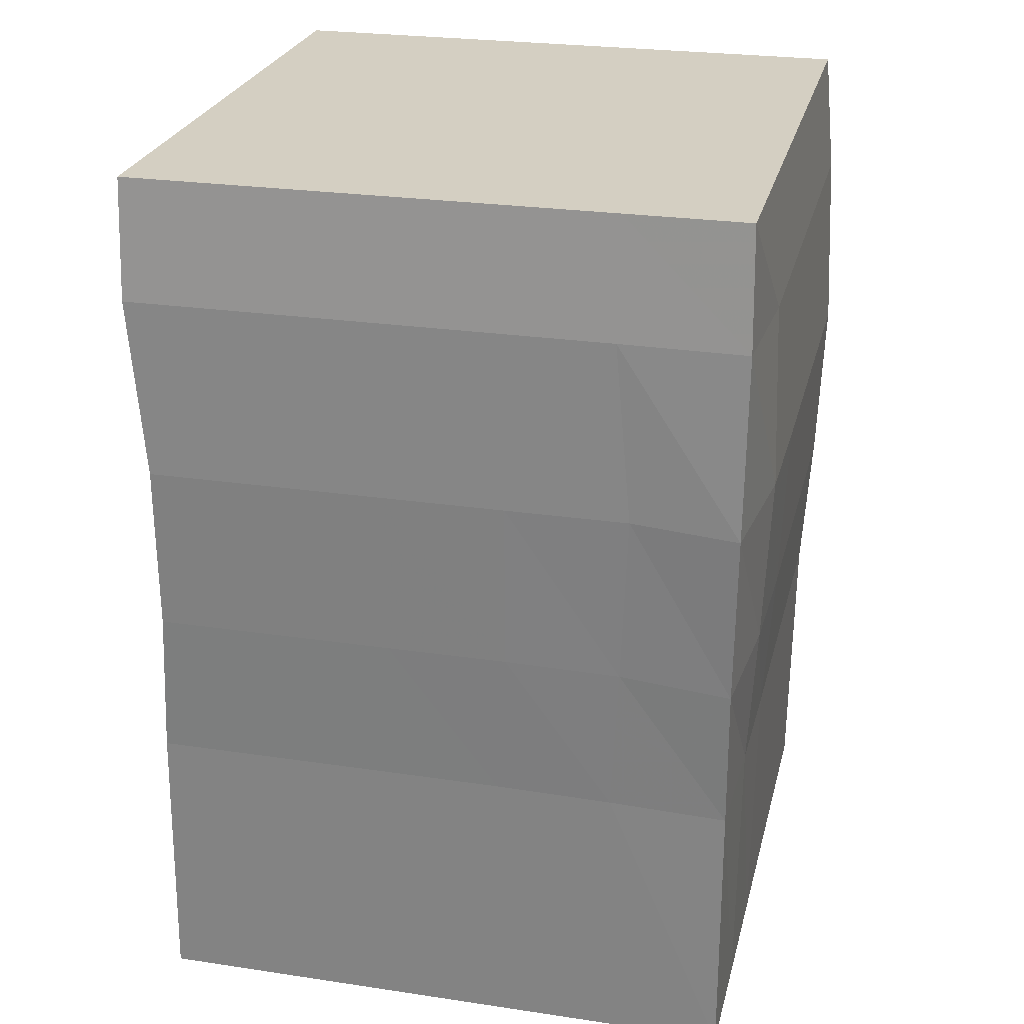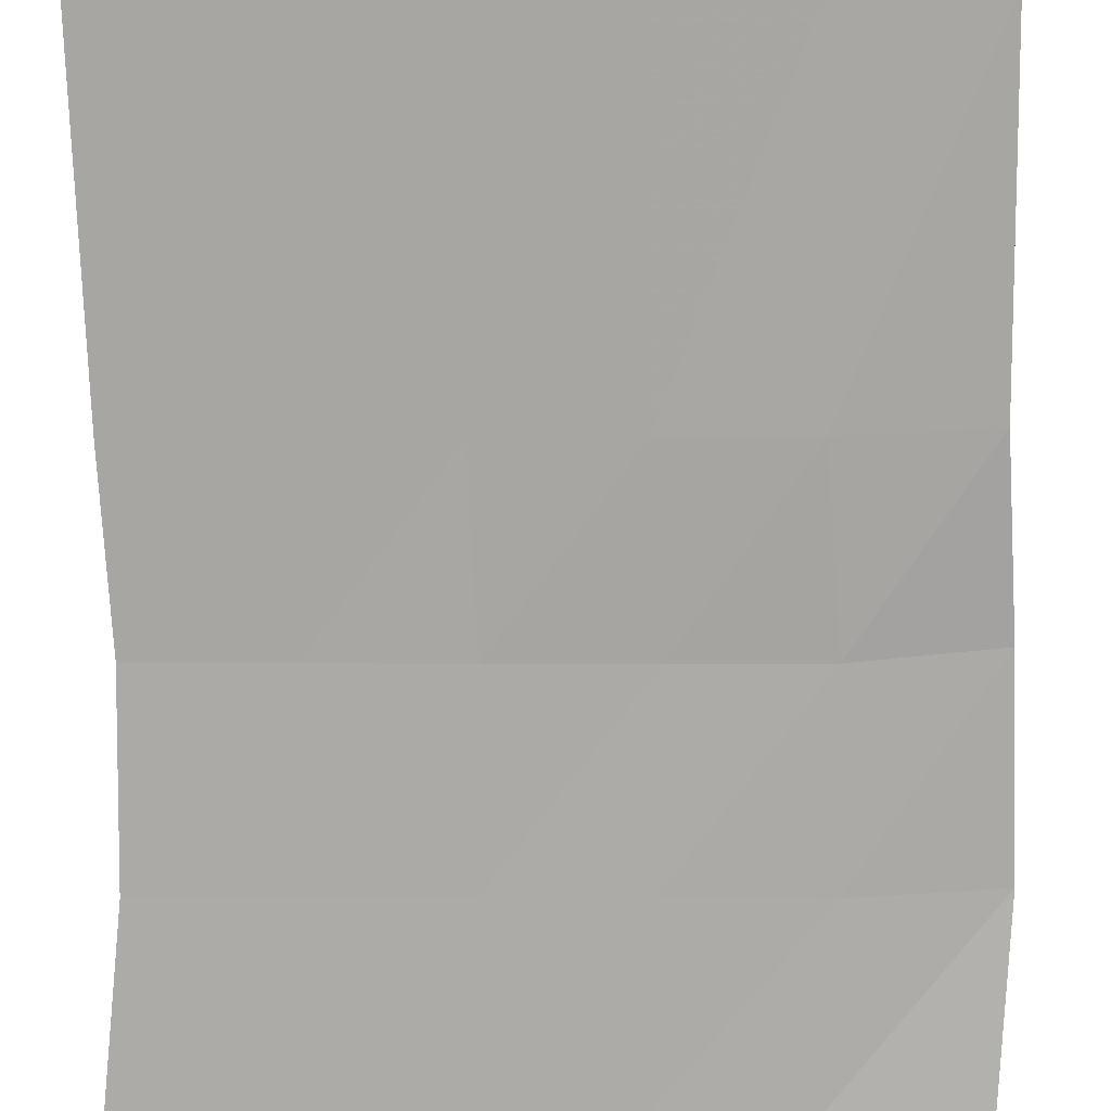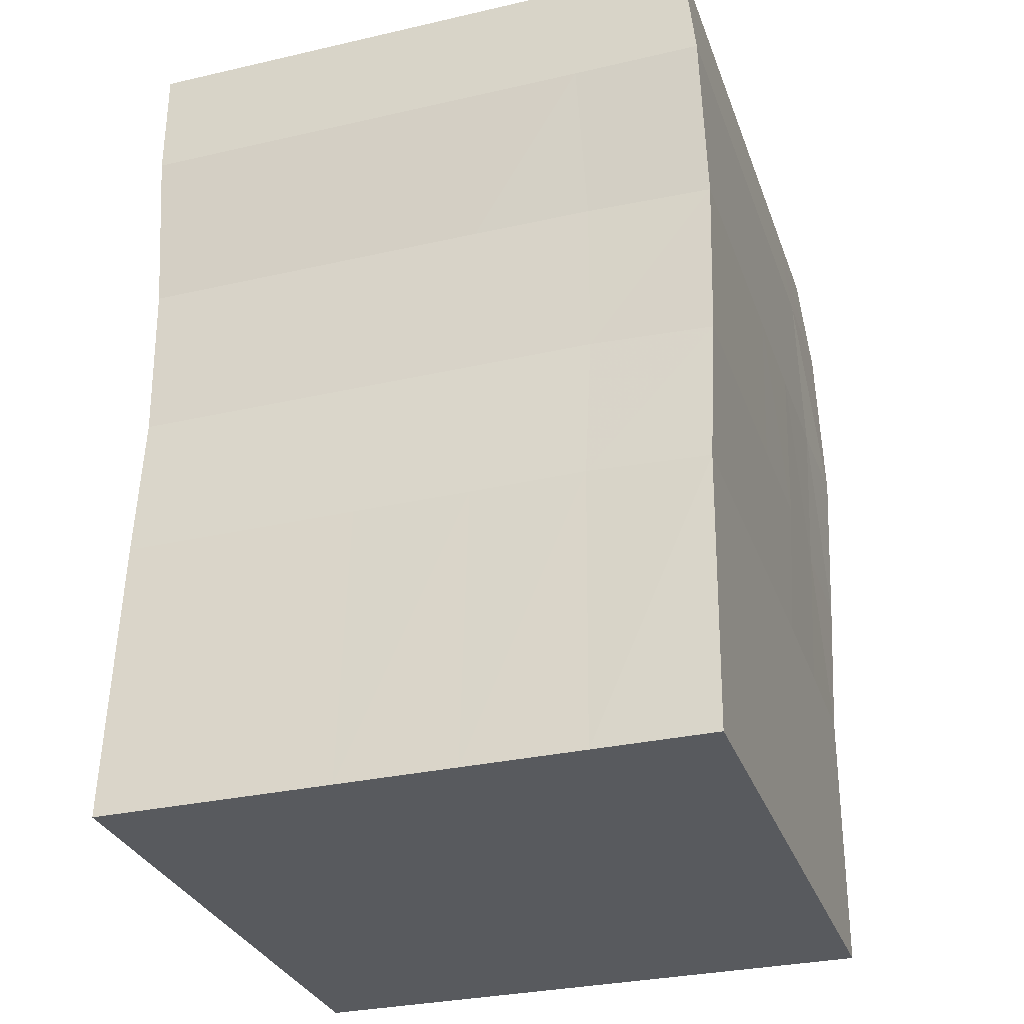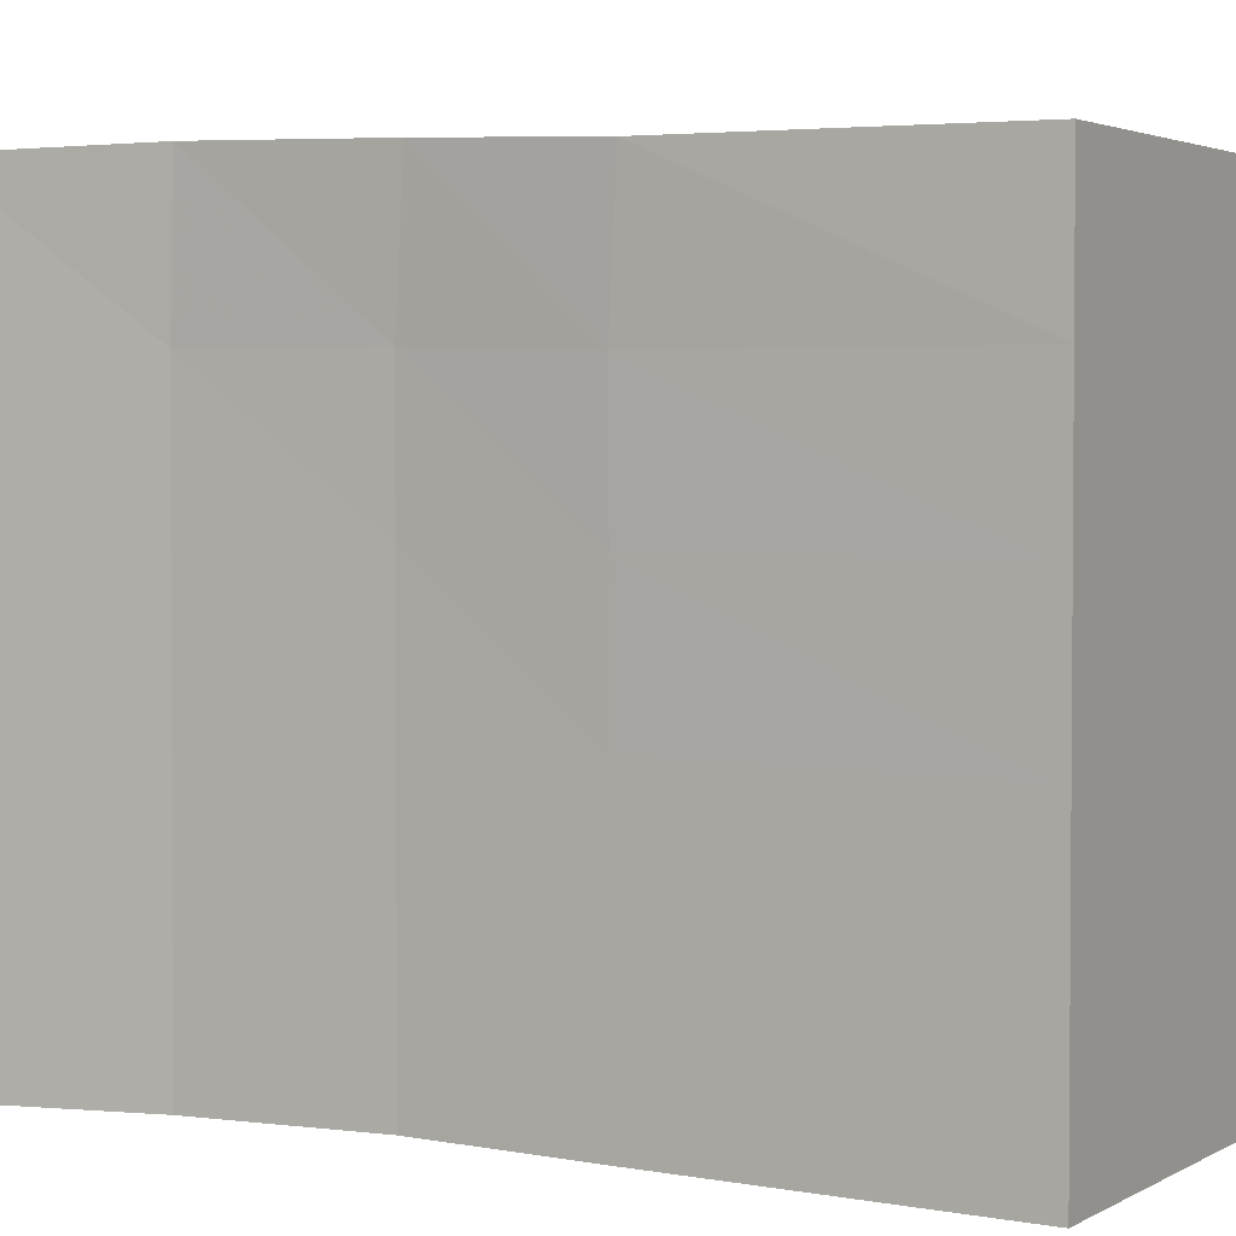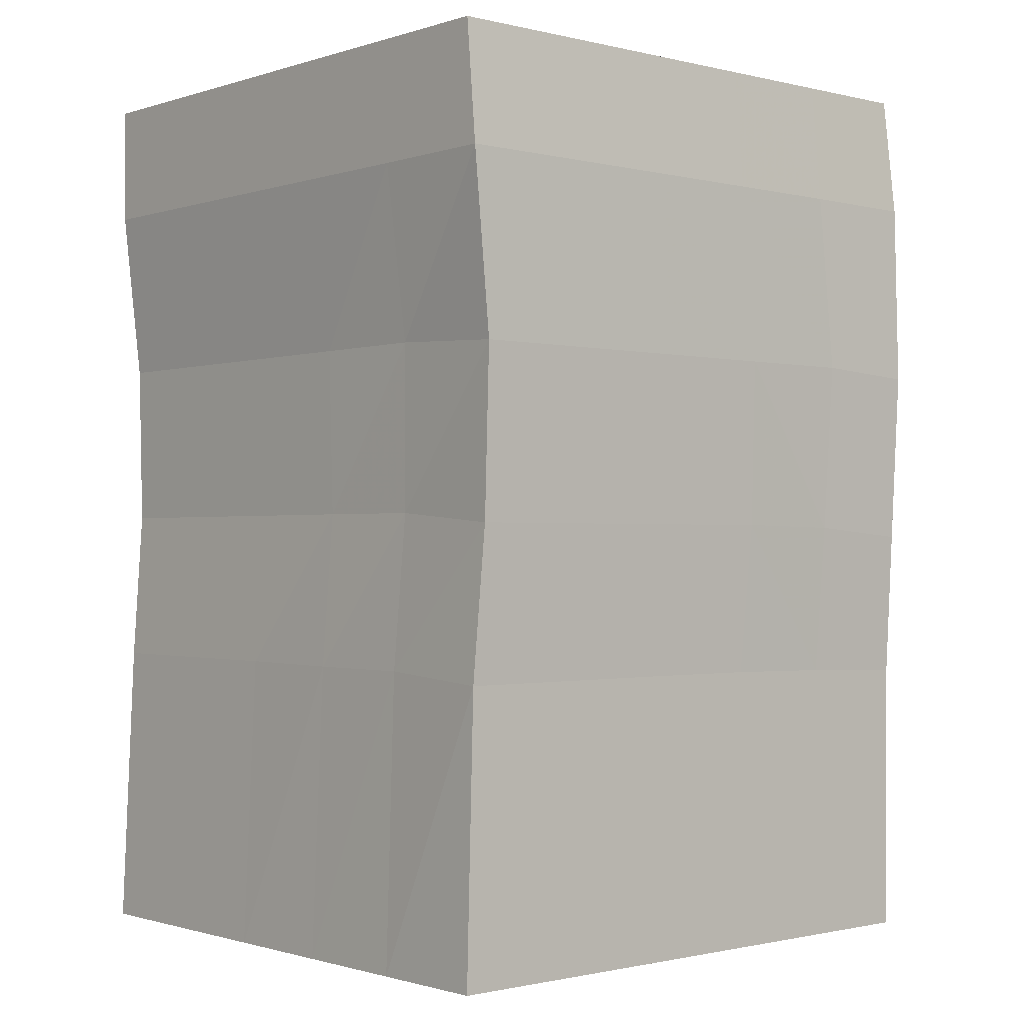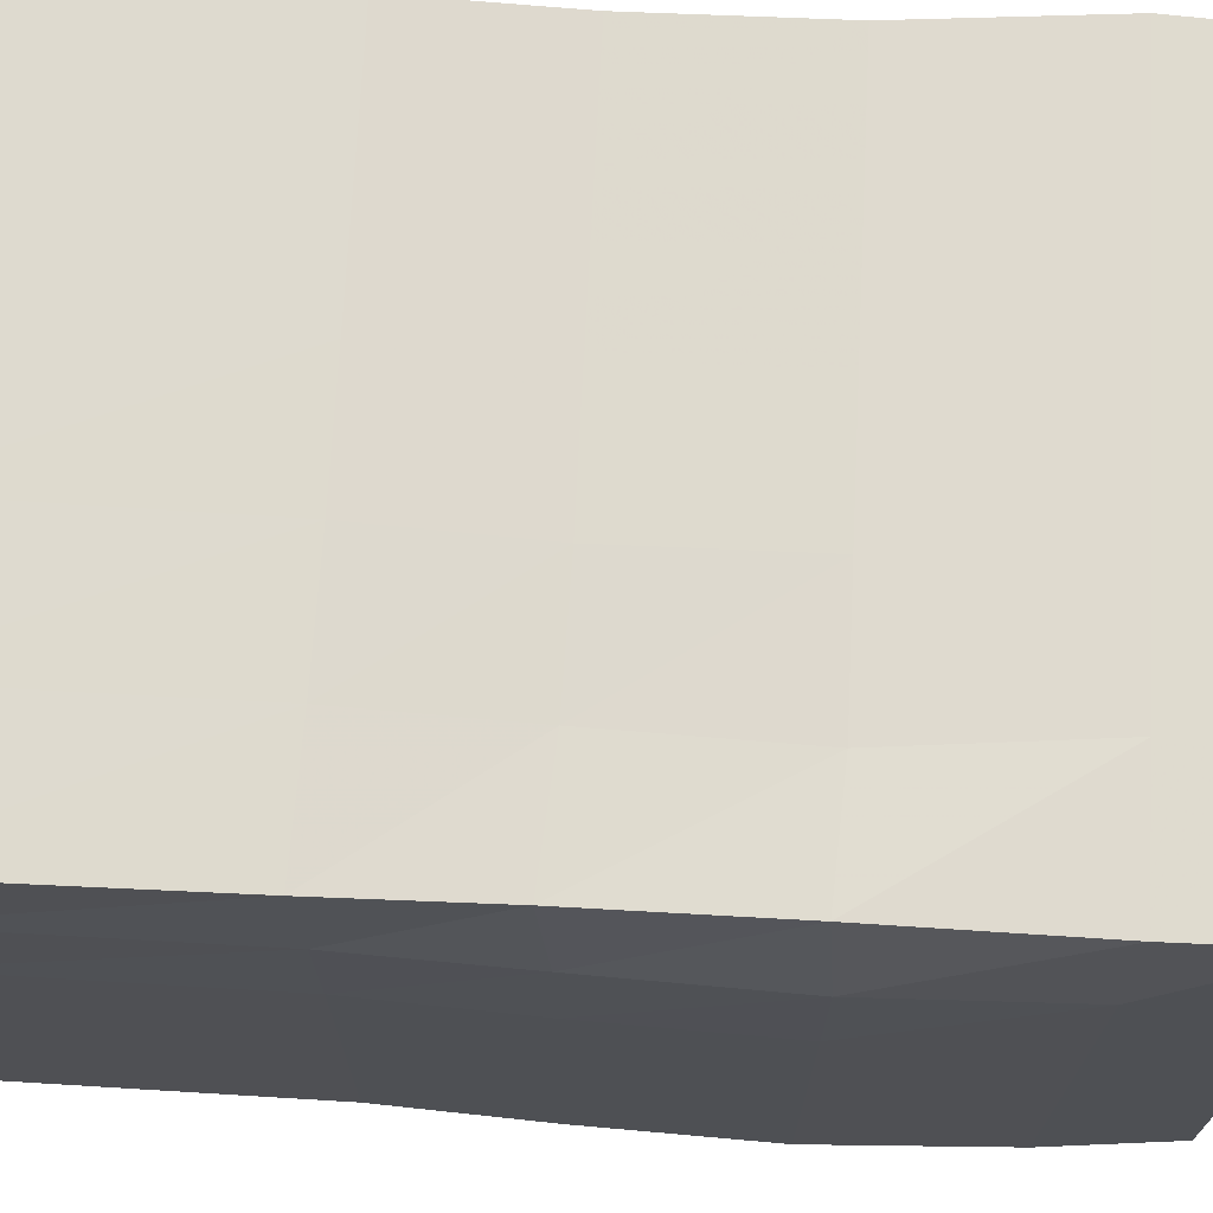
<metadata>
{"format":"obj","ext":"obj","renderer":"f3d","projection":"perspective","resolution":1024,"background":"white","views":[{"elev":25.7,"azim":13.4,"up":"+Y"},{"elev":-75.1,"azim":-0.1,"up":"+Z"},{"elev":-31.0,"azim":-71.9,"up":"+Y"},{"elev":2.8,"azim":-61.2,"up":"+Z"},{"elev":-1.0,"azim":-41.2,"up":"+Y"},{"elev":70.9,"azim":92.9,"up":"+Z"}]}
</metadata>
<code>
v -1 -1.5 -1
v -0.6 -1.5 -1
v -0.2 -1.5 -1
v 0.2 -1.5 -1
v 0.6 -1.5 -1
v 1 -1.5 -1
v -0.9642 -0.5275 -0.9862
v -0.5641 -0.5275 -0.9862
v -0.1632 -0.5274 -0.9856
v 0.2319 -0.529 -0.988
v 0.6188 -0.5358 -0.9906
v 1.012 -0.5588 -0.9845
v -0.9346 -0.02153 -0.9794
v -0.5346 -0.02153 -0.9794
v -0.1345 -0.02149 -0.9795
v 0.2713 -0.01963 -0.9766
v 0.6614 -0.02221 -0.9761
v 1.046 -0.05553 -0.9594
v -0.9425 0.5258 -0.9866
v -0.5425 0.5258 -0.9866
v -0.1425 0.5258 -0.9866
v 0.2575 0.5258 -0.9866
v 0.6708 0.5274 -0.9826
v 1.068 0.5096 -0.9577
v -1 1.1 -1
v -0.6 1.1 -1
v -0.2 1.1 -1
v 0.2 1.1 -1
v 0.6 1.1 -1
v 1.038 1.099 -0.9997
v -1 1.5 -1
v -0.6 1.5 -1
v -0.2 1.5 -1
v 0.2 1.5 -1
v 0.6 1.5 -1
v 1 1.5 -1
v -1 -1.5 -0.6
v -0.6 -1.5 -0.6
v -0.2 -1.5 -0.6
v 0.2 -1.5 -0.6
v 0.6 -1.5 -0.6
v 1 -1.5 -0.6
v -0.9642 -0.5275 -0.5862
v -0.5641 -0.5275 -0.5862
v -0.1632 -0.5274 -0.5856
v 0.2319 -0.529 -0.588
v 0.6188 -0.5358 -0.5906
v 1.012 -0.5589 -0.5845
v -0.9346 -0.02153 -0.5794
v -0.5346 -0.02153 -0.5794
v -0.1345 -0.0215 -0.5795
v 0.2713 -0.01964 -0.5766
v 0.6614 -0.0222 -0.5761
v 1.046 -0.05554 -0.5594
v -0.9425 0.5258 -0.5866
v -0.5425 0.5258 -0.5866
v -0.1425 0.5258 -0.5866
v 0.2575 0.5258 -0.5866
v 0.6708 0.5274 -0.5826
v 1.068 0.5097 -0.5577
v -1 1.1 -0.6
v -0.6 1.1 -0.6
v -0.2 1.1 -0.6
v 0.2 1.1 -0.6
v 0.6 1.1 -0.6
v 1.038 1.099 -0.5997
v -1 1.5 -0.6
v -0.6 1.5 -0.6
v -0.2 1.5 -0.6
v 0.2 1.5 -0.6
v 0.6 1.5 -0.6
v 1 1.5 -0.6
v -1 -1.5 -0.2
v -0.6 -1.5 -0.2
v -0.2 -1.5 -0.2
v 0.2 -1.5 -0.2
v 0.6 -1.5 -0.2
v 1 -1.5 -0.2
v -0.9641 -0.5274 -0.1861
v -0.5641 -0.5274 -0.1861
v -0.1633 -0.5274 -0.1856
v 0.2322 -0.5292 -0.1874
v 0.6192 -0.5356 -0.19
v 1.013 -0.5585 -0.1836
v -0.9346 -0.02153 -0.1794
v -0.5346 -0.02153 -0.1794
v -0.1345 -0.0215 -0.1794
v 0.2713 -0.01963 -0.1765
v 0.6614 -0.02219 -0.1761
v 1.046 -0.05553 -0.1594
v -0.9425 0.5258 -0.1866
v -0.5425 0.5258 -0.1866
v -0.1425 0.5258 -0.1866
v 0.2575 0.5258 -0.1866
v 0.6708 0.5274 -0.1826
v 1.068 0.5096 -0.1577
v -1 1.1 -0.2
v -0.6 1.1 -0.2
v -0.2 1.1 -0.2
v 0.2 1.1 -0.2
v 0.6 1.1 -0.2
v 1.038 1.099 -0.1997
v -1 1.5 -0.2
v -0.6 1.5 -0.2
v -0.2 1.5 -0.2
v 0.2 1.5 -0.2
v 0.6 1.5 -0.2
v 1 1.5 -0.2
v -1 -1.5 0.2
v -0.6 -1.5 0.2
v -0.2 -1.5 0.2
v 0.2 -1.5 0.2
v 0.6 -1.5 0.2
v 1 -1.5 0.2
v -0.9669 -0.5299 0.2124
v -0.5669 -0.53 0.2124
v -0.1637 -0.5273 0.2135
v 0.2335 -0.5275 0.2115
v 0.6188 -0.5355 0.209
v 1.012 -0.5583 0.2165
v -0.9342 -0.02143 0.2212
v -0.5342 -0.02142 0.2212
v -0.1342 -0.02163 0.2213
v 0.2711 -0.01971 0.223
v 0.6618 -0.02239 0.2258
v 1.046 -0.05407 0.2454
v -0.9425 0.5258 0.2134
v -0.5425 0.5258 0.2134
v -0.1425 0.5258 0.2134
v 0.2575 0.5258 0.2134
v 0.6708 0.5274 0.2174
v 1.068 0.5097 0.2423
v -1 1.1 0.2
v -0.6 1.1 0.2
v -0.2 1.1 0.2
v 0.2 1.1 0.2
v 0.6 1.1 0.2
v 1.038 1.099 0.2003
v -1 1.5 0.2
v -0.6 1.5 0.2
v -0.2 1.5 0.2
v 0.2 1.5 0.2
v 0.6 1.5 0.2
v 1 1.5 0.2
v -1 -1.5 0.6
v -0.6 -1.5 0.6
v -0.2 -1.5 0.6
v 0.2 -1.5 0.6
v 0.6 -1.5 0.6
v 1 -1.5 0.6
v -0.9698 -0.5297 0.6004
v -0.5698 -0.5297 0.6004
v -0.1694 -0.5297 0.6004
v 0.2274 -0.5301 0.5983
v 0.613 -0.5388 0.597
v 1.008 -0.5636 0.6118
v -0.9359 -0.02214 0.6143
v -0.5359 -0.02214 0.6143
v -0.1359 -0.02215 0.6142
v 0.2662 -0.02222 0.6139
v 0.6537 -0.02586 0.6083
v 1.039 -0.05922 0.6471
v -0.9402 0.526 0.6179
v -0.5402 0.526 0.6179
v -0.1402 0.526 0.6179
v 0.2598 0.526 0.6178
v 0.6694 0.5267 0.6183
v 1.065 0.511 0.6601
v -1 1.1 0.6
v -0.6 1.1 0.6
v -0.2 1.1 0.6
v 0.2 1.1 0.6
v 0.6 1.1 0.6
v 1.038 1.099 0.6003
v -1 1.5 0.6
v -0.6 1.5 0.6
v -0.2 1.5 0.6
v 0.2 1.5 0.6
v 0.6 1.5 0.6
v 1 1.5 0.6
v -1 -1.5 1
v -0.6 -1.5 1
v -0.2 -1.5 1
v 0.2 -1.5 1
v 0.6 -1.5 1
v 1 -1.5 1
v -0.9825 -0.5575 1.009
v -0.5825 -0.5574 1.009
v -0.1822 -0.5573 1.009
v 0.2151 -0.5586 1.008
v 0.6055 -0.5655 1.007
v 0.9975 -0.5787 1.005
v -0.953 -0.05609 1.029
v -0.553 -0.05604 1.029
v -0.153 -0.05605 1.029
v 0.2486 -0.05517 1.03
v 0.631 -0.06249 1.026
v 0.9987 -0.09347 1.031
v -0.9501 0.505 1.045
v -0.5502 0.505 1.045
v -0.1502 0.505 1.045
v 0.2498 0.5049 1.045
v 0.6545 0.5053 1.045
v 1.008 0.4818 1.056
v -1.001 1.101 1.038
v -0.6013 1.101 1.038
v -0.2013 1.101 1.038
v 0.1987 1.101 1.038
v 0.5987 1.101 1.038
v 1.012 1.099 1.038
v -1 1.5 1
v -0.6 1.5 1
v -0.2 1.5 1
v 0.2 1.5 1
v 0.6 1.5 1
v 1 1.5 1
f 1 2 37
f 37 2 38
f 2 3 38
f 38 3 39
f 3 4 39
f 39 4 40
f 4 5 40
f 40 5 41
f 5 6 41
f 41 6 42
f 37 38 73
f 73 38 74
f 38 39 74
f 74 39 75
f 39 40 75
f 75 40 76
f 40 41 76
f 76 41 77
f 41 42 77
f 77 42 78
f 73 74 109
f 109 74 110
f 74 75 110
f 110 75 111
f 75 76 111
f 111 76 112
f 76 77 112
f 112 77 113
f 77 78 113
f 113 78 114
f 109 110 145
f 145 110 146
f 110 111 146
f 146 111 147
f 111 112 147
f 147 112 148
f 112 113 148
f 148 113 149
f 113 114 149
f 149 114 150
f 145 146 181
f 181 146 182
f 146 147 182
f 182 147 183
f 147 148 183
f 183 148 184
f 148 149 184
f 184 149 185
f 149 150 185
f 185 150 186
f 31 67 32
f 32 67 68
f 32 68 33
f 33 68 69
f 33 69 34
f 34 69 70
f 34 70 35
f 35 70 71
f 35 71 36
f 36 71 72
f 67 103 68
f 68 103 104
f 68 104 69
f 69 104 105
f 69 105 70
f 70 105 106
f 70 106 71
f 71 106 107
f 71 107 72
f 72 107 108
f 103 139 104
f 104 139 140
f 104 140 105
f 105 140 141
f 105 141 106
f 106 141 142
f 106 142 107
f 107 142 143
f 107 143 108
f 108 143 144
f 139 175 140
f 140 175 176
f 140 176 141
f 141 176 177
f 141 177 142
f 142 177 178
f 142 178 143
f 143 178 179
f 143 179 144
f 144 179 180
f 175 211 176
f 176 211 212
f 176 212 177
f 177 212 213
f 177 213 178
f 178 213 214
f 178 214 179
f 179 214 215
f 179 215 180
f 180 215 216
f 1 7 2
f 2 7 8
f 2 8 3
f 3 8 9
f 3 9 4
f 4 9 10
f 4 10 5
f 5 10 11
f 5 11 6
f 6 11 12
f 7 13 8
f 8 13 14
f 8 14 9
f 9 14 15
f 9 15 10
f 10 15 16
f 10 16 11
f 11 16 17
f 11 17 12
f 12 17 18
f 13 19 14
f 14 19 20
f 14 20 15
f 15 20 21
f 15 21 16
f 16 21 22
f 16 22 17
f 17 22 23
f 17 23 18
f 18 23 24
f 19 25 20
f 20 25 26
f 20 26 21
f 21 26 27
f 21 27 22
f 22 27 28
f 22 28 23
f 23 28 29
f 23 29 24
f 24 29 30
f 25 31 26
f 26 31 32
f 26 32 27
f 27 32 33
f 27 33 28
f 28 33 34
f 28 34 29
f 29 34 35
f 29 35 30
f 30 35 36
f 181 182 187
f 182 188 187
f 182 183 188
f 183 189 188
f 183 184 189
f 184 190 189
f 184 185 190
f 185 191 190
f 185 186 191
f 186 192 191
f 187 188 193
f 188 194 193
f 188 189 194
f 189 195 194
f 189 190 195
f 190 196 195
f 190 191 196
f 191 197 196
f 191 192 197
f 192 198 197
f 193 194 199
f 194 200 199
f 194 195 200
f 195 201 200
f 195 196 201
f 196 202 201
f 196 197 202
f 197 203 202
f 197 198 203
f 198 204 203
f 199 200 205
f 200 206 205
f 200 201 206
f 201 207 206
f 201 202 207
f 202 208 207
f 202 203 208
f 203 209 208
f 203 204 209
f 204 210 209
f 205 206 211
f 206 212 211
f 206 207 212
f 207 213 212
f 207 208 213
f 208 214 213
f 208 209 214
f 209 215 214
f 209 210 215
f 210 216 215
f 1 43 7
f 1 37 43
f 7 49 13
f 7 43 49
f 13 55 19
f 13 49 55
f 19 61 25
f 19 55 61
f 25 67 31
f 25 61 67
f 37 79 43
f 37 73 79
f 43 85 49
f 43 79 85
f 49 91 55
f 49 85 91
f 55 97 61
f 55 91 97
f 61 103 67
f 61 97 103
f 73 115 79
f 73 109 115
f 79 121 85
f 79 115 121
f 85 127 91
f 85 121 127
f 91 133 97
f 91 127 133
f 97 139 103
f 97 133 139
f 109 151 115
f 109 145 151
f 115 157 121
f 115 151 157
f 121 163 127
f 121 157 163
f 127 169 133
f 127 163 169
f 133 175 139
f 133 169 175
f 145 187 151
f 145 181 187
f 151 193 157
f 151 187 193
f 157 199 163
f 157 193 199
f 163 205 169
f 163 199 205
f 169 211 175
f 169 205 211
f 6 12 48
f 6 48 42
f 12 18 54
f 12 54 48
f 18 24 60
f 18 60 54
f 24 30 66
f 24 66 60
f 30 36 72
f 30 72 66
f 42 48 84
f 42 84 78
f 48 54 90
f 48 90 84
f 54 60 96
f 54 96 90
f 60 66 102
f 60 102 96
f 66 72 108
f 66 108 102
f 78 84 120
f 78 120 114
f 84 90 126
f 84 126 120
f 90 96 132
f 90 132 126
f 96 102 138
f 96 138 132
f 102 108 144
f 102 144 138
f 114 120 156
f 114 156 150
f 120 126 162
f 120 162 156
f 126 132 168
f 126 168 162
f 132 138 174
f 132 174 168
f 138 144 180
f 138 180 174
f 150 156 192
f 150 192 186
f 156 162 198
f 156 198 192
f 162 168 204
f 162 204 198
f 168 174 210
f 168 210 204
f 174 180 216
f 174 216 210

</code>
